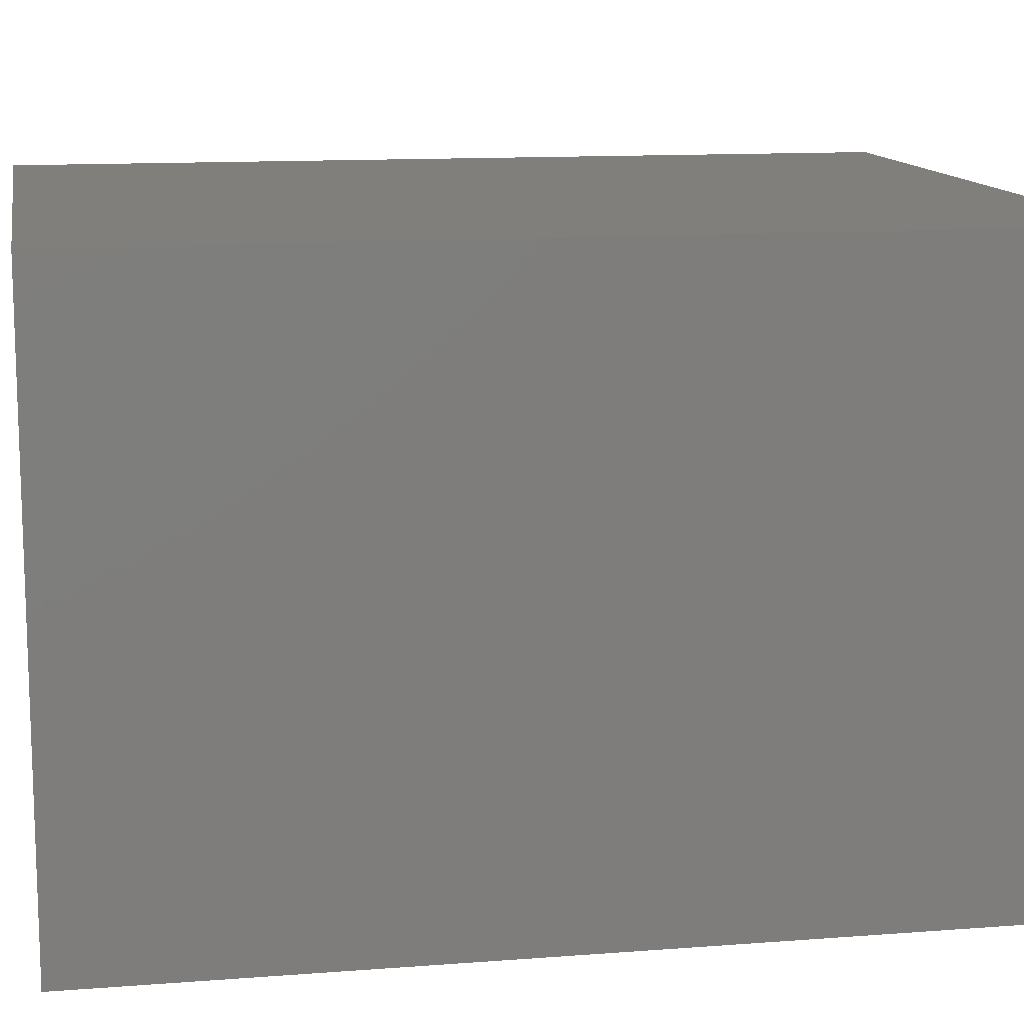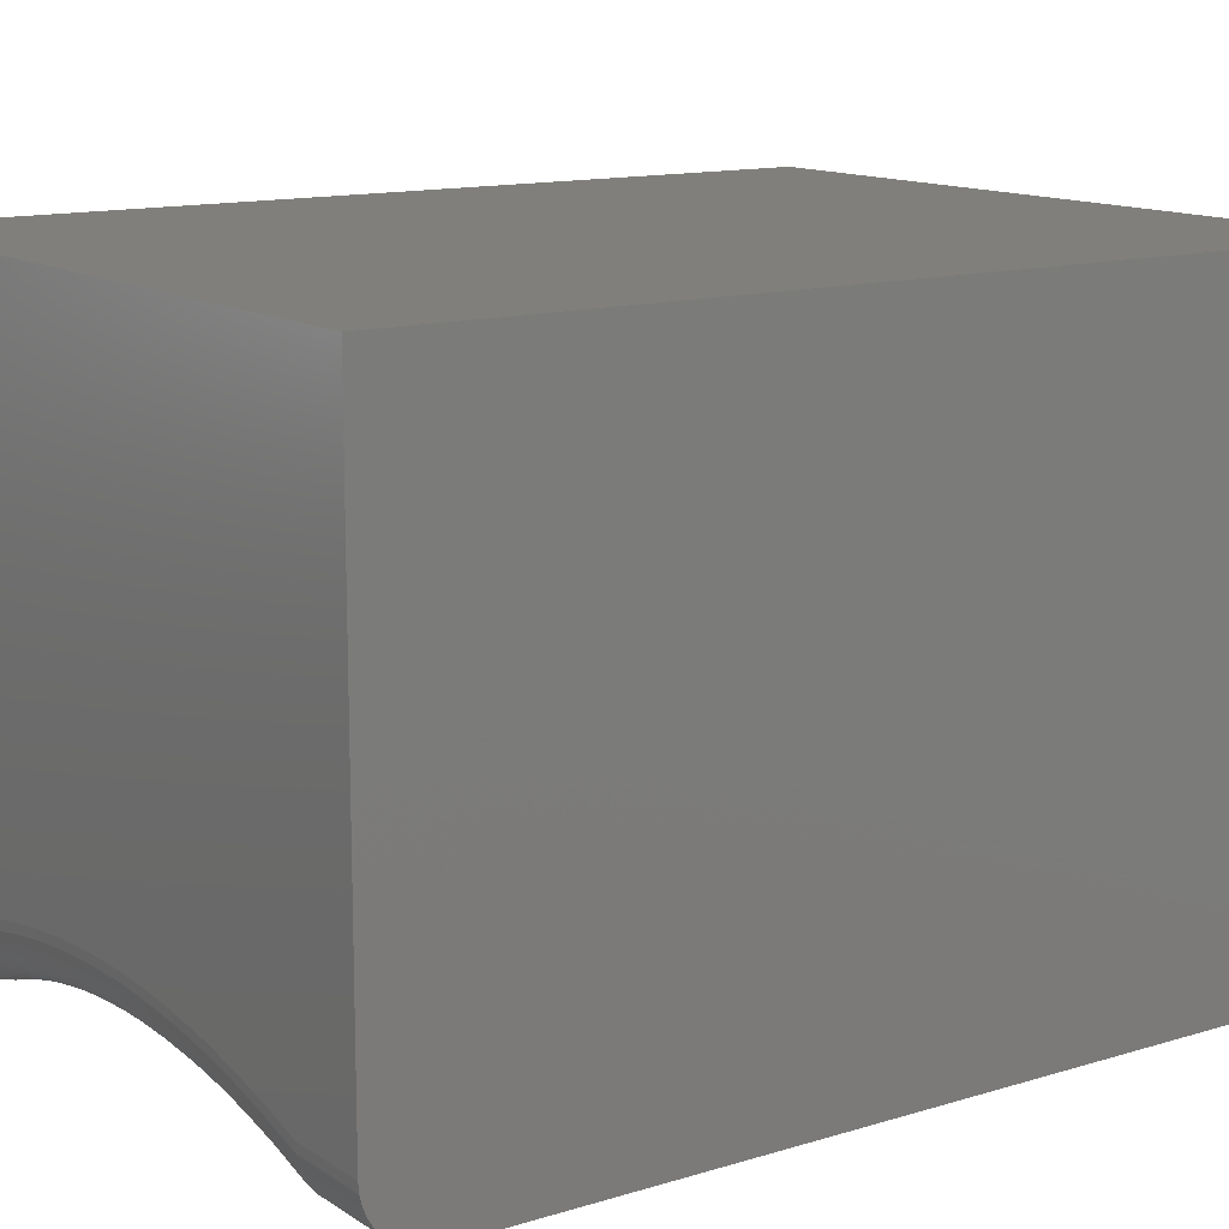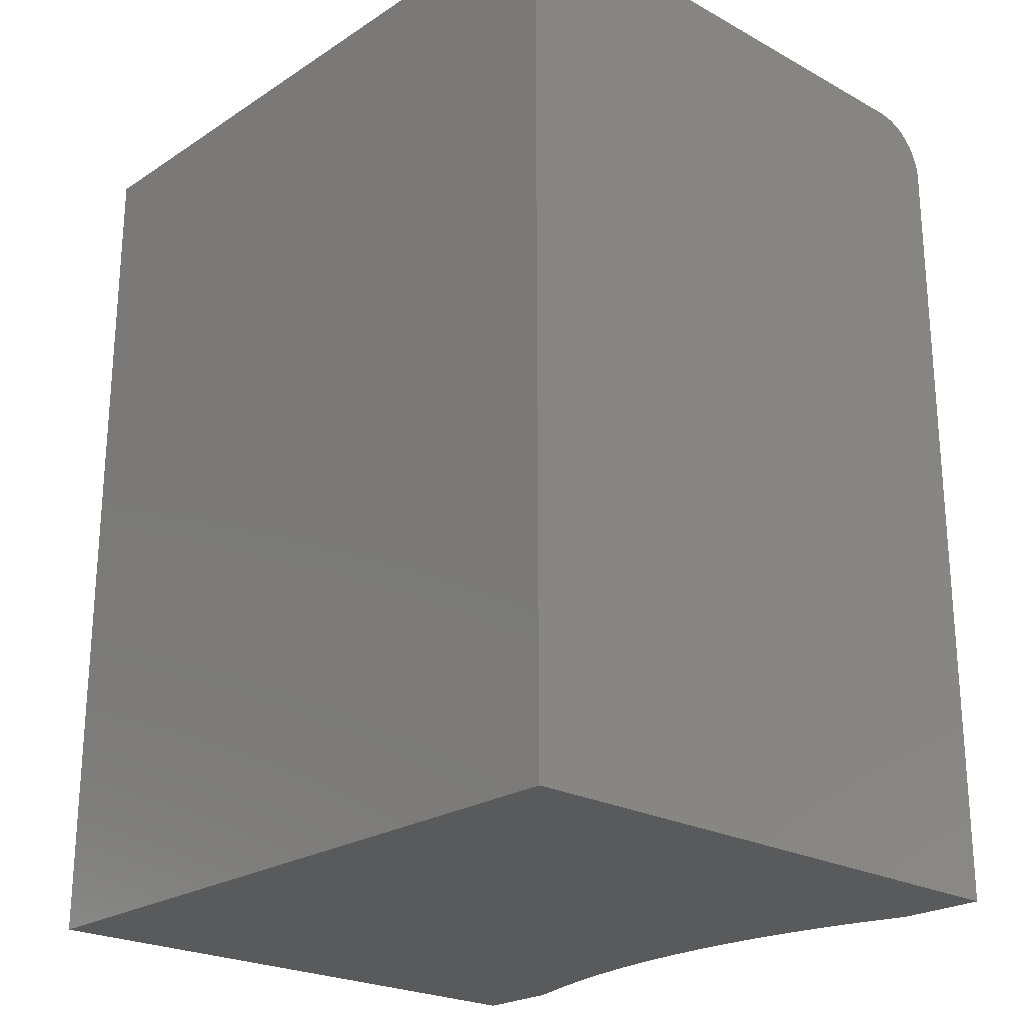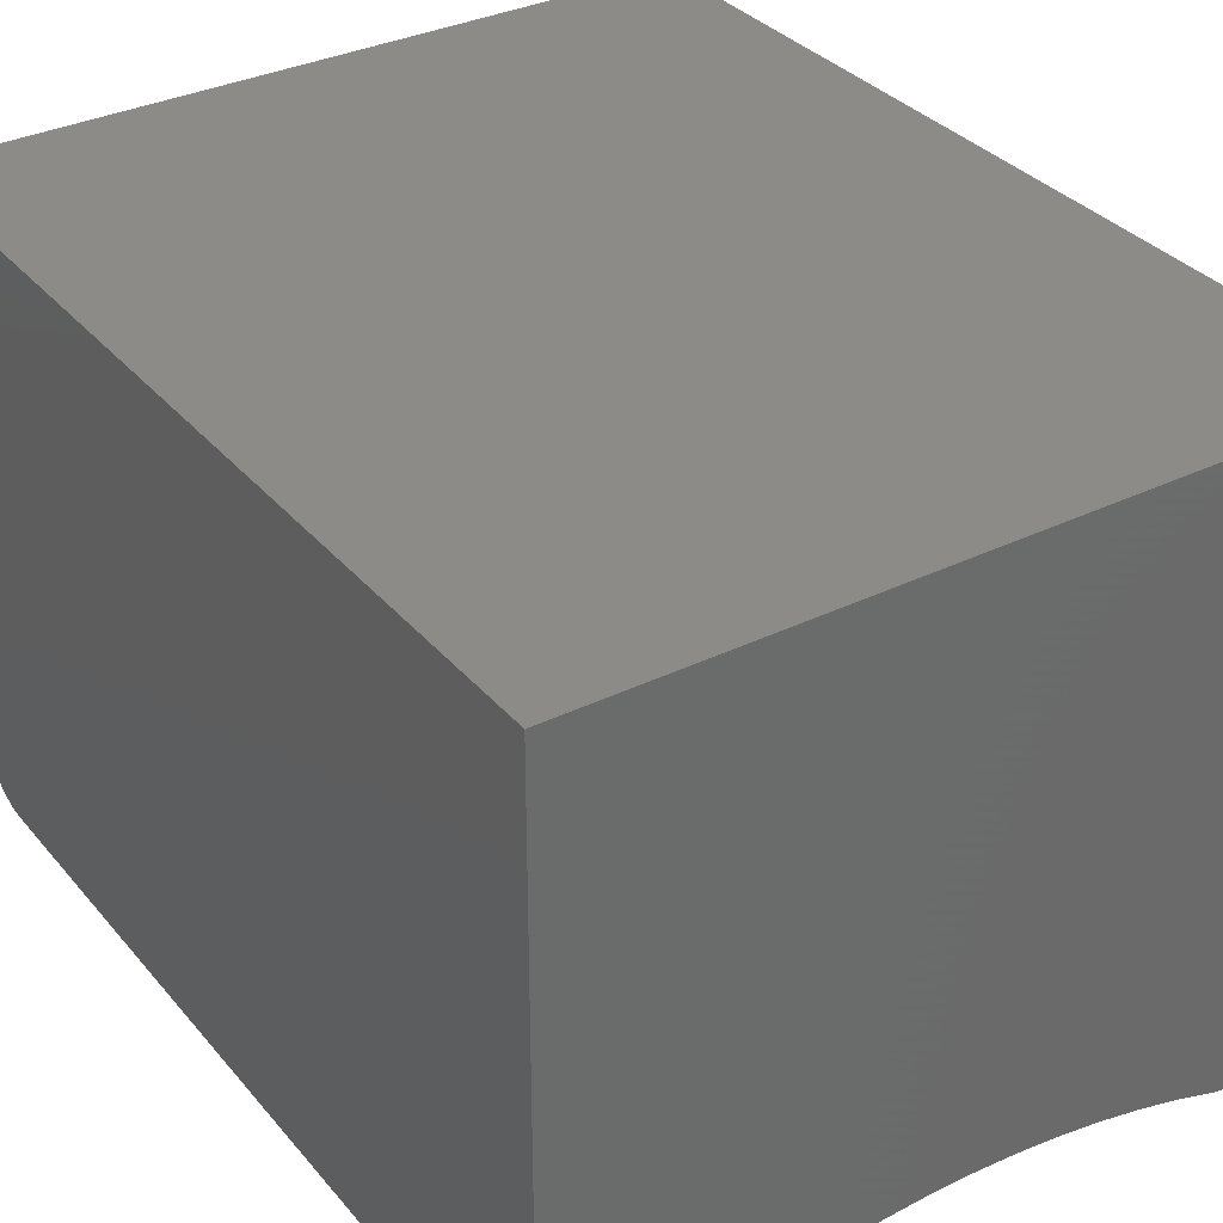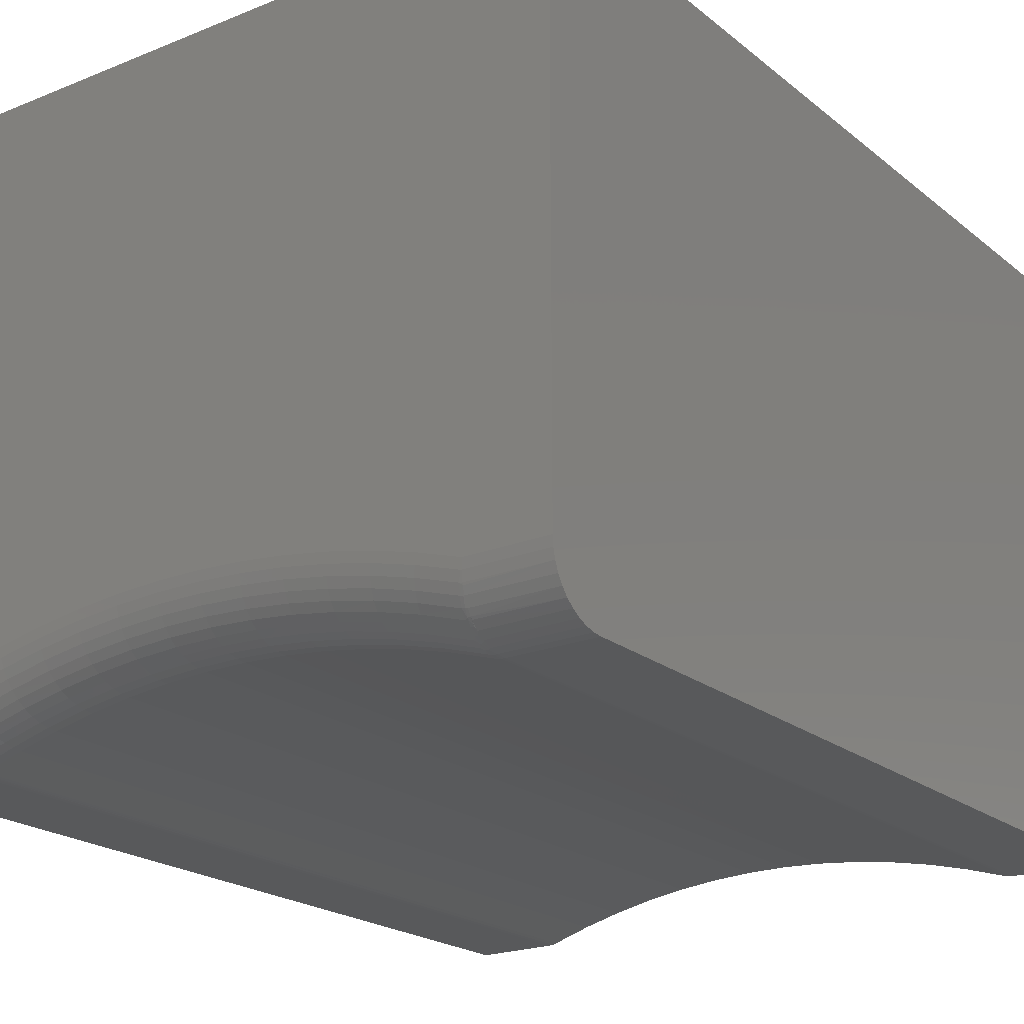
<metadata>
{"format":"stl","ext":"stl","renderer":"f3d","projection":"perspective","resolution":1024,"background":"white","views":[{"elev":12.5,"azim":79.8,"up":"+Z"},{"elev":13.0,"azim":-125.0,"up":"+Z"},{"elev":-23.3,"azim":47.4,"up":"+Y"},{"elev":33.7,"azim":-33.6,"up":"+Z"},{"elev":-21.2,"azim":-144.2,"up":"+Z"}]}
</metadata>
<code>
# stl→obj: 256 verts, 508 faces
v 120 0 210
v -79.29 0 34.24
v -93.27 0 30
v -78.68 -0.2462 31.16
v -120 0 30
v -93.02 -0.2396 26.91
v -92.54 -0.2396 26.99
v 91.71 -7.205 14.63
v 91.31 -9.439 13.04
v 90.6 -7.358 14.63
v -65.14 0 37.78
v -64.63 -0.2462 34.69
v -50.81 0 40.63
v -50.43 -0.2462 37.52
v -36.37 0 42.77
v -36.11 -0.2462 39.65
v -21.85 0 44.2
v -21.7 -0.2462 41.07
v -7.29 0 44.91
v -7.24 -0.2462 41.78
v 7.282 0 44.91
v 21.85 0 44.2
v 7.24 -0.2462 41.78
v 36.36 0 42.77
v 21.7 -0.2462 41.07
v 50.8 0 40.63
v 36.11 -0.2462 39.65
v 65.13 0 37.78
v 50.43 -0.2462 37.52
v 79.29 0 34.24
v 64.63 -0.2462 34.69
v 93.27 0 30
v 78.68 -0.2462 31.16
v 120 0 30
v 120 -0.2379 26.91
v 93.02 -0.2396 26.91
v 92.53 -0.2462 26.95
v 120 -300 210
v -120 0 210
v -120 -300 210
v -120 -0.2379 26.91
v -120 -300 10
v -120 -20 10
v -120 -16.91 10.24
v -120 -13.85 10.97
v -120 -10.91 12.18
v -120 -8.213 13.84
v -120 -5.854 15.86
v -120 -3.842 18.22
v -120 -2.183 20.91
v -120 -0.9714 23.86
v -91.65 -300 10
v -90.04 -300 10.13
v -90.57 -20 10.06
v -91.65 -20 10
v 120 -300 10
v 91.65 -300 10
v 90.04 -300 10.13
v 88.46 -300 10.52
v 75.22 -300 14.61
v 61.82 -300 18.03
v 48.24 -300 20.78
v 34.54 -300 22.84
v 20.76 -300 24.22
v 6.929 -300 24.91
v -6.929 -300 24.91
v -20.76 -300 24.22
v -34.54 -300 22.84
v -48.24 -300 20.78
v -61.82 -300 18.03
v -75.22 -300 14.61
v -88.46 -300 10.52
v 120 -20 10
v 120 -16.91 10.24
v 120 -0.9714 23.86
v 120 -2.183 20.91
v 120 -3.842 18.22
v 120 -5.854 15.86
v 120 -8.213 13.84
v 120 -10.91 12.18
v 120 -13.85 10.97
v 91.65 -20 10
v 90.04 -20 10.13
v 90.57 -20 10.06
v 88.46 -20 10.52
v 89.51 -20 10.23
v 75.23 -20 14.61
v 61.8 -20 18.03
v 48.22 -20 20.78
v 34.52 -20 22.85
v 20.74 -20 24.22
v 6.918 -20 24.91
v -20.74 -20 24.22
v -6.917 -20 24.91
v -34.52 -20 22.85
v -48.22 -20 20.78
v -61.8 -20 18.03
v -75.23 -20 14.61
v -88.46 -20 10.52
v -89.51 -20 10.23
v -90.04 -20 10.13
v -91.73 -13.89 10.96
v -91.67 -16.92 10.24
v -91.83 -10.98 12.15
v -91.96 -8.277 13.8
v -92.13 -5.867 15.85
v -92.18 -5.227 16.52
v -92.32 -3.812 18.25
v -92.54 -2.158 20.96
v -92.78 -0.9598 23.88
v -92.73 -1.184 23.22
v 91.67 -16.92 10.24
v 92.73 -1.184 23.22
v 92.78 -0.9598 23.88
v 92.32 -3.812 18.25
v 92.54 -2.158 20.96
v 92.18 -5.227 16.52
v 92.13 -5.867 15.85
v 91.96 -8.277 13.8
v 91.83 -10.98 12.15
v 91.73 -13.89 10.96
v 90.62 -17.22 10.25
v 88.52 -16.92 10.75
v 75.28 -16.9 14.85
v 91 -11.89 11.75
v 90.22 -9.584 13.09
v 61.85 -16.9 18.27
v 34.56 -16.9 23.08
v 48.27 -16.9 21.02
v 20.77 -16.9 24.46
v 6.93 -16.9 25.16
v -6.93 -16.9 25.16
v -20.77 -16.9 24.46
v -34.56 -16.9 23.08
v -48.27 -16.9 21.02
v -75.28 -16.9 14.85
v -61.85 -16.9 18.27
v -88.52 -16.9 10.76
v 90.76 -14.5 10.82
v 89.91 -12.01 11.86
v -89.55 -17.27 10.42
v -90.76 -14.5 10.82
v -90.62 -17.22 10.25
v -91 -11.89 11.75
v -91.31 -9.439 13.04
v -91.71 -7.205 14.63
v -91.06 -5.372 16.45
v -91.57 -3.661 18.52
v -92.13 -2.258 20.79
v -91.82 -0.9598 24.03
v 89.69 -14.59 10.96
v -91.12 -2.158 21.19
v 89.55 -17.27 10.42
v 91.06 -5.372 16.45
v 91.8 -0.9797 23.97
v 92.13 -2.258 20.79
v 91.11 -2.183 21.15
v -90.6 -7.358 14.63
v -90.22 -9.584 13.09
v 91.57 -3.661 18.52
v 88.7 -13.89 11.45
v 75.43 -13.84 15.56
v 61.97 -13.84 18.99
v 48.36 -13.84 21.74
v 34.63 -13.84 23.81
v 20.81 -13.84 25.19
v 6.943 -13.84 25.89
v -20.81 -13.84 25.19
v -6.943 -13.84 25.89
v -34.63 -13.84 23.81
v -48.36 -13.84 21.74
v -61.97 -13.84 18.99
v -75.43 -13.84 15.56
v -88.7 -13.84 11.47
v -89.69 -14.59 10.96
v -89.91 -12.01 11.86
v 88.99 -10.98 12.61
v 75.68 -10.94 16.74
v 62.18 -10.94 20.17
v 48.52 -10.94 22.93
v 34.74 -10.94 25
v 20.88 -10.94 26.39
v 6.966 -10.94 27.08
v -20.88 -10.94 26.39
v -6.966 -10.94 27.08
v -34.74 -10.94 25
v -48.52 -10.94 22.93
v -62.18 -10.94 20.17
v -75.68 -10.94 16.74
v -88.99 -10.94 12.63
v 89.39 -8.277 14.22
v 76.02 -8.257 18.35
v 62.45 -8.257 21.79
v 48.74 -8.257 24.56
v 34.9 -8.257 26.64
v 20.97 -8.257 28.03
v 6.997 -8.257 28.72
v -20.97 -8.257 28.03
v -6.997 -8.257 28.72
v -34.9 -8.257 26.64
v -48.74 -8.257 24.56
v -62.45 -8.257 21.79
v -76.02 -8.257 18.35
v -89.39 -8.257 14.23
v 89.88 -5.867 16.21
v 76.43 -5.867 20.35
v 62.8 -5.867 23.8
v 49 -5.867 26.58
v 35.09 -5.867 28.67
v 21.09 -5.867 30.06
v 7.035 -5.867 30.76
v -21.09 -5.867 30.06
v -7.035 -5.867 30.76
v -35.09 -5.867 28.67
v -49 -5.867 26.58
v -62.8 -5.867 23.8
v -76.43 -5.867 20.35
v -89.88 -5.867 16.21
v -90.46 -3.825 18.54
v 90.46 -3.825 18.54
v 76.92 -3.825 22.69
v 63.2 -3.825 26.16
v 49.31 -3.825 28.95
v 35.31 -3.825 31.05
v 21.22 -3.825 32.45
v 7.08 -3.825 33.15
v -21.22 -3.825 32.45
v -7.08 -3.825 33.15
v -35.31 -3.825 31.05
v -49.31 -3.825 28.95
v -63.2 -3.825 26.16
v -76.92 -3.825 22.69
v 77.47 -2.183 25.32
v 63.64 -2.183 28.8
v 49.66 -2.183 31.61
v 35.56 -2.183 33.71
v 21.37 -2.183 35.12
v 7.129 -2.183 35.83
v -21.37 -2.183 35.12
v -7.129 -2.183 35.83
v -35.56 -2.183 33.71
v -49.66 -2.183 31.61
v -63.64 -2.183 28.8
v -77.47 -2.183 25.32
v -78.06 -0.9798 28.16
v 78.06 -0.9798 28.16
v 64.13 -0.9798 31.67
v 50.04 -0.9798 34.49
v 35.83 -0.9798 36.6
v 21.53 -0.9798 38.02
v 7.183 -0.9798 38.73
v -21.53 -0.9798 38.02
v -7.183 -0.9798 38.73
v -35.83 -0.9798 36.6
v -50.04 -0.9798 34.49
v -64.13 -0.9798 31.67
f 1 2 3
f 4 3 2
f 5 1 3
f 6 5 3
f 7 6 3
f 7 3 4
f 8 9 10
f 1 11 2
f 12 2 11
f 4 2 12
f 1 13 11
f 14 11 13
f 12 11 14
f 1 15 13
f 16 13 15
f 14 13 16
f 1 17 15
f 18 15 17
f 16 15 18
f 1 19 17
f 20 17 19
f 18 17 20
f 1 21 19
f 20 19 21
f 1 22 21
f 23 21 22
f 20 21 23
f 1 24 22
f 25 22 24
f 23 22 25
f 1 26 24
f 27 24 26
f 25 24 27
f 1 28 26
f 29 26 28
f 27 26 29
f 1 30 28
f 31 28 30
f 29 28 31
f 1 32 30
f 33 30 32
f 31 30 33
f 1 34 32
f 35 32 34
f 36 32 35
f 37 32 36
f 37 33 32
f 38 34 1
f 35 34 38
f 5 39 1
f 40 1 39
f 38 1 40
f 41 39 5
f 40 39 42
f 43 42 39
f 44 43 39
f 45 44 39
f 46 45 39
f 47 46 39
f 48 47 39
f 49 48 39
f 50 49 39
f 51 50 39
f 41 51 39
f 6 41 5
f 40 42 52
f 43 52 42
f 53 40 52
f 54 53 52
f 55 52 43
f 54 52 55
f 56 38 40
f 57 56 40
f 58 57 40
f 59 58 40
f 60 59 40
f 61 60 40
f 62 61 40
f 63 62 40
f 64 63 40
f 65 64 40
f 66 65 40
f 67 66 40
f 68 67 40
f 69 68 40
f 70 69 40
f 71 70 40
f 72 71 40
f 53 72 40
f 73 38 56
f 74 38 73
f 75 35 38
f 76 75 38
f 77 76 38
f 78 77 38
f 79 78 38
f 80 79 38
f 81 80 38
f 74 81 38
f 82 56 57
f 82 73 56
f 82 57 58
f 83 58 59
f 84 82 58
f 83 84 58
f 85 59 60
f 86 59 85
f 86 83 59
f 87 60 61
f 87 85 60
f 88 61 62
f 88 87 61
f 89 62 63
f 89 88 62
f 90 63 64
f 90 89 63
f 91 64 65
f 91 90 64
f 92 65 66
f 92 91 65
f 93 66 67
f 94 92 66
f 93 94 66
f 95 67 68
f 95 93 67
f 96 68 69
f 96 95 68
f 97 69 70
f 97 96 69
f 98 70 71
f 98 97 70
f 98 71 72
f 99 72 53
f 99 98 72
f 100 99 53
f 101 53 54
f 100 53 101
f 55 43 44
f 102 44 45
f 103 55 44
f 102 103 44
f 104 45 46
f 104 102 45
f 105 46 47
f 105 104 46
f 106 47 48
f 106 105 47
f 107 48 49
f 107 106 48
f 108 49 50
f 108 107 49
f 109 50 51
f 109 108 50
f 110 51 41
f 111 109 51
f 110 111 51
f 6 110 41
f 112 74 73
f 112 73 82
f 36 35 75
f 113 75 76
f 114 36 75
f 113 114 75
f 115 76 77
f 116 113 76
f 115 116 76
f 117 77 78
f 117 115 77
f 118 78 79
f 118 117 78
f 119 79 80
f 119 118 79
f 120 80 81
f 120 119 80
f 121 81 74
f 121 120 81
f 112 121 74
f 122 112 82
f 122 82 84
f 123 85 87
f 86 85 123
f 124 87 88
f 9 125 126
f 124 123 87
f 127 88 89
f 127 124 88
f 128 89 90
f 129 127 89
f 128 129 89
f 130 90 91
f 130 128 90
f 131 91 92
f 131 130 91
f 131 92 94
f 132 94 93
f 132 131 94
f 133 93 95
f 133 132 93
f 134 95 96
f 134 133 95
f 135 96 97
f 135 134 96
f 136 97 98
f 137 135 97
f 136 137 97
f 138 98 99
f 138 136 98
f 125 139 140
f 141 138 99
f 141 99 100
f 54 55 103
f 142 103 102
f 143 54 103
f 142 143 103
f 144 102 104
f 144 142 102
f 145 104 105
f 145 144 104
f 146 105 106
f 146 145 105
f 146 106 107
f 147 107 108
f 147 146 107
f 148 108 109
f 148 147 108
f 149 109 111
f 149 148 109
f 150 111 110
f 139 151 140
f 149 111 152
f 150 152 111
f 150 110 6
f 153 83 86
f 7 150 6
f 8 10 154
f 37 36 114
f 155 114 113
f 37 114 155
f 153 84 83
f 156 113 116
f 155 113 157
f 156 157 113
f 158 159 145
f 156 116 115
f 160 115 117
f 156 115 160
f 8 117 118
f 160 117 154
f 8 154 117
f 8 118 119
f 9 119 120
f 8 119 9
f 125 120 121
f 9 120 125
f 139 121 112
f 125 121 139
f 139 112 122
f 9 126 10
f 153 86 123
f 161 123 124
f 151 123 161
f 151 153 123
f 162 124 127
f 158 145 146
f 162 161 124
f 163 127 129
f 163 162 127
f 164 129 128
f 164 163 129
f 165 128 130
f 165 164 128
f 166 130 131
f 166 165 130
f 167 131 132
f 167 166 131
f 168 132 133
f 169 167 132
f 168 169 132
f 170 133 134
f 170 168 133
f 171 134 135
f 171 170 134
f 172 135 137
f 172 171 135
f 173 137 136
f 173 172 137
f 174 136 138
f 174 173 136
f 125 140 126
f 159 144 145
f 175 174 138
f 175 138 141
f 176 175 142
f 176 174 175
f 159 176 144
f 177 161 162
f 140 161 177
f 140 151 161
f 178 162 163
f 176 142 144
f 178 177 162
f 179 163 164
f 179 178 163
f 180 164 165
f 180 179 164
f 181 165 166
f 181 180 165
f 182 166 167
f 182 181 166
f 183 167 169
f 183 182 167
f 184 169 168
f 185 183 169
f 184 185 169
f 186 168 170
f 186 184 168
f 187 170 171
f 187 186 170
f 188 171 172
f 188 187 171
f 189 172 173
f 189 188 172
f 190 173 174
f 190 189 173
f 141 100 143
f 176 190 174
f 100 101 143
f 159 190 176
f 175 141 143
f 191 177 178
f 126 177 191
f 126 140 177
f 192 178 179
f 175 143 142
f 192 191 178
f 193 179 180
f 193 192 179
f 194 180 181
f 194 193 180
f 195 181 182
f 195 194 181
f 196 182 183
f 196 195 182
f 197 183 185
f 197 196 183
f 198 185 184
f 199 197 185
f 198 199 185
f 200 184 186
f 200 198 184
f 201 186 187
f 201 200 186
f 202 187 188
f 202 201 187
f 203 188 189
f 203 202 188
f 204 189 190
f 204 203 189
f 122 84 153
f 159 204 190
f 122 153 151
f 158 204 159
f 101 54 143
f 205 191 192
f 10 191 205
f 10 126 191
f 206 192 193
f 206 205 192
f 207 193 194
f 207 206 193
f 208 194 195
f 208 207 194
f 209 195 196
f 209 208 195
f 210 196 197
f 210 209 196
f 211 197 199
f 211 210 197
f 212 199 198
f 213 211 199
f 212 213 199
f 214 198 200
f 214 212 198
f 215 200 201
f 215 214 200
f 216 201 202
f 216 215 201
f 217 202 203
f 217 216 202
f 218 203 204
f 217 203 218
f 158 218 204
f 219 217 218
f 147 219 218
f 147 218 158
f 220 205 206
f 154 205 220
f 154 10 205
f 221 206 207
f 221 220 206
f 222 207 208
f 222 221 207
f 223 208 209
f 223 222 208
f 224 209 210
f 224 223 209
f 225 210 211
f 225 224 210
f 226 211 213
f 226 225 211
f 227 213 212
f 228 226 213
f 227 228 213
f 229 212 214
f 229 227 212
f 230 214 215
f 230 229 214
f 231 215 216
f 231 230 215
f 232 216 217
f 232 231 216
f 232 217 219
f 152 232 219
f 149 152 219
f 148 219 147
f 149 219 148
f 157 220 221
f 160 220 157
f 160 154 220
f 233 221 222
f 233 157 221
f 234 222 223
f 234 233 222
f 235 223 224
f 235 234 223
f 236 224 225
f 236 235 224
f 237 225 226
f 237 236 225
f 238 226 228
f 238 237 226
f 239 228 227
f 240 238 228
f 239 240 228
f 241 227 229
f 241 239 227
f 242 229 230
f 242 241 229
f 243 230 231
f 243 242 230
f 244 231 232
f 244 243 231
f 244 232 152
f 150 244 152
f 139 122 151
f 7 4 245
f 7 245 150
f 156 160 157
f 246 233 234
f 155 157 233
f 246 155 233
f 247 234 235
f 247 246 234
f 248 235 236
f 248 247 235
f 249 236 237
f 249 248 236
f 250 237 238
f 250 249 237
f 251 238 240
f 251 250 238
f 252 240 239
f 253 251 240
f 252 253 240
f 254 239 241
f 254 252 239
f 255 241 242
f 255 254 241
f 256 242 243
f 256 255 242
f 245 243 244
f 245 256 243
f 150 245 244
f 147 158 146
f 33 246 247
f 37 155 246
f 33 37 246
f 31 247 248
f 31 33 247
f 29 248 249
f 29 31 248
f 27 249 250
f 27 29 249
f 25 250 251
f 25 27 250
f 23 251 253
f 23 25 251
f 18 253 252
f 20 23 253
f 18 20 253
f 16 252 254
f 16 18 252
f 14 254 255
f 14 16 254
f 12 255 256
f 12 14 255
f 4 256 245
f 4 12 256

</code>
